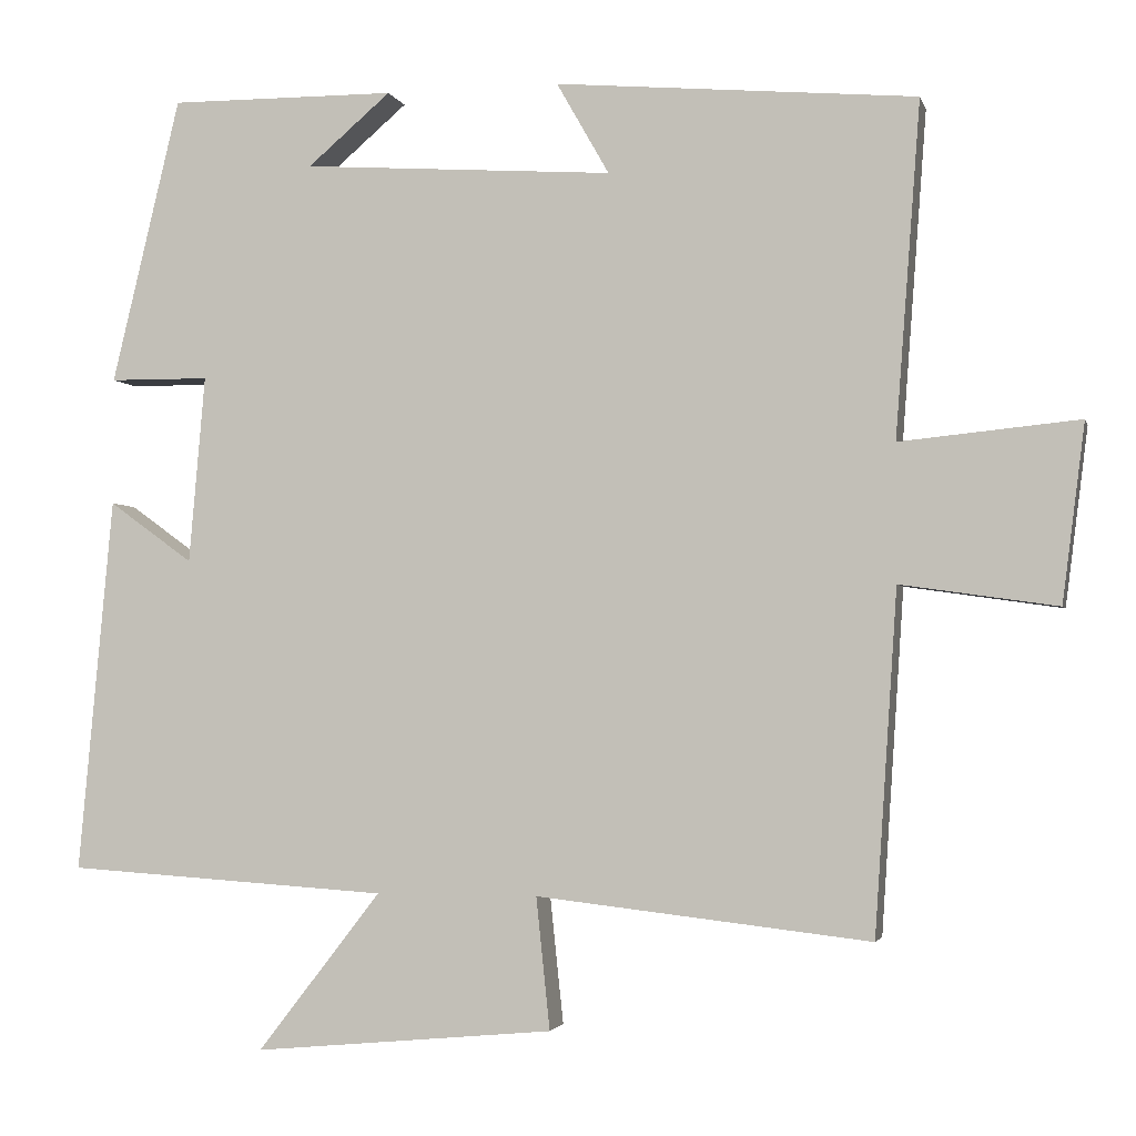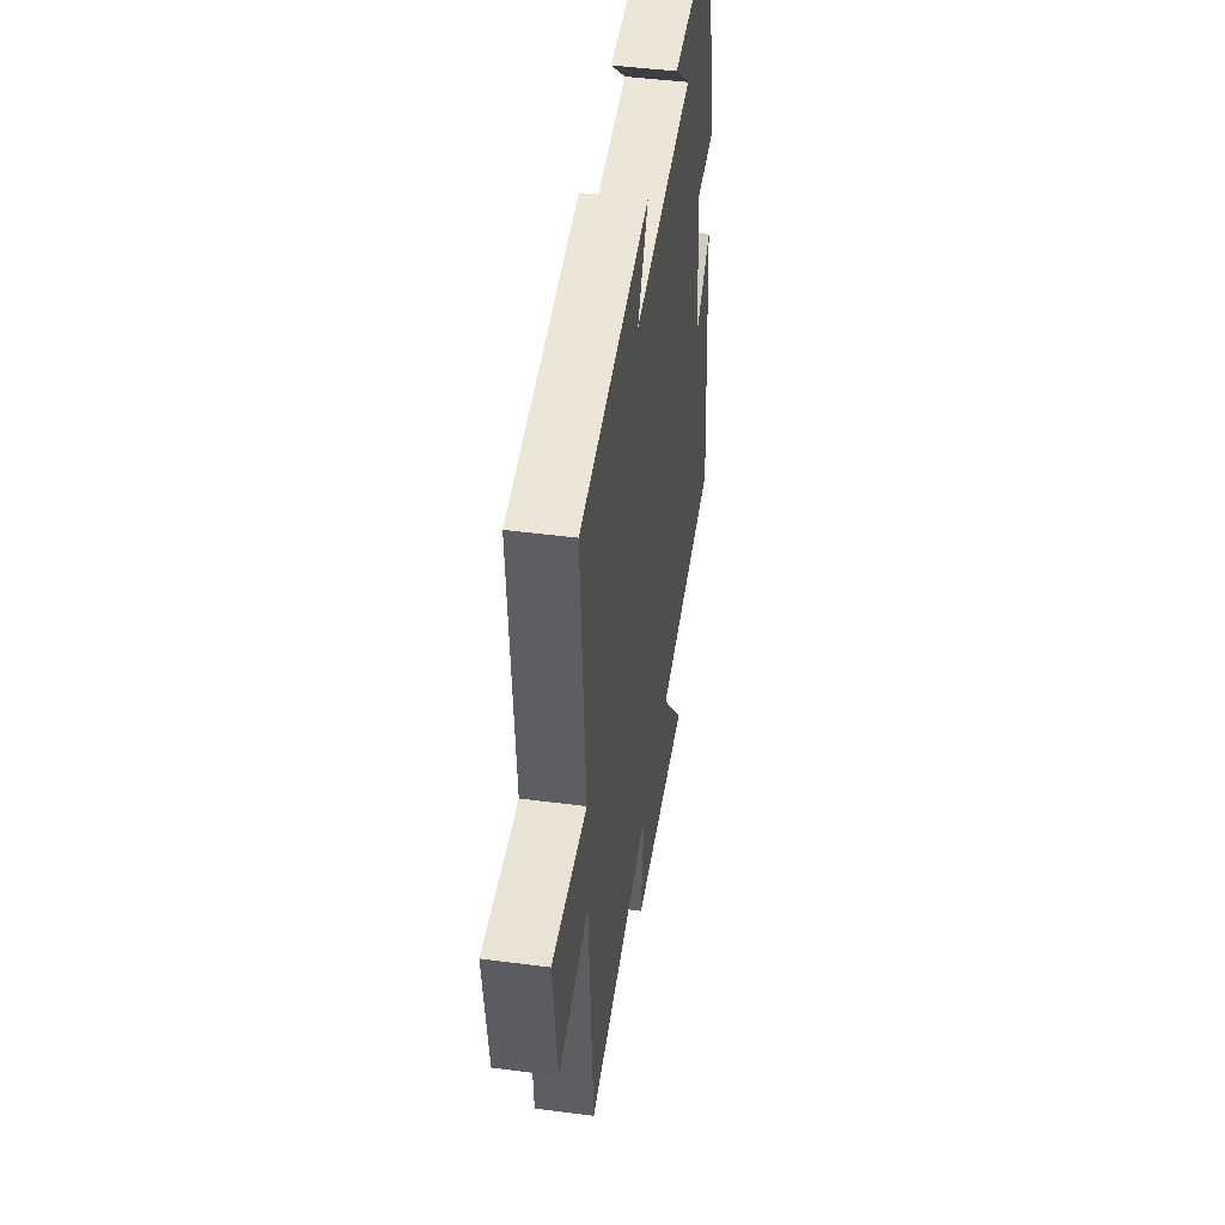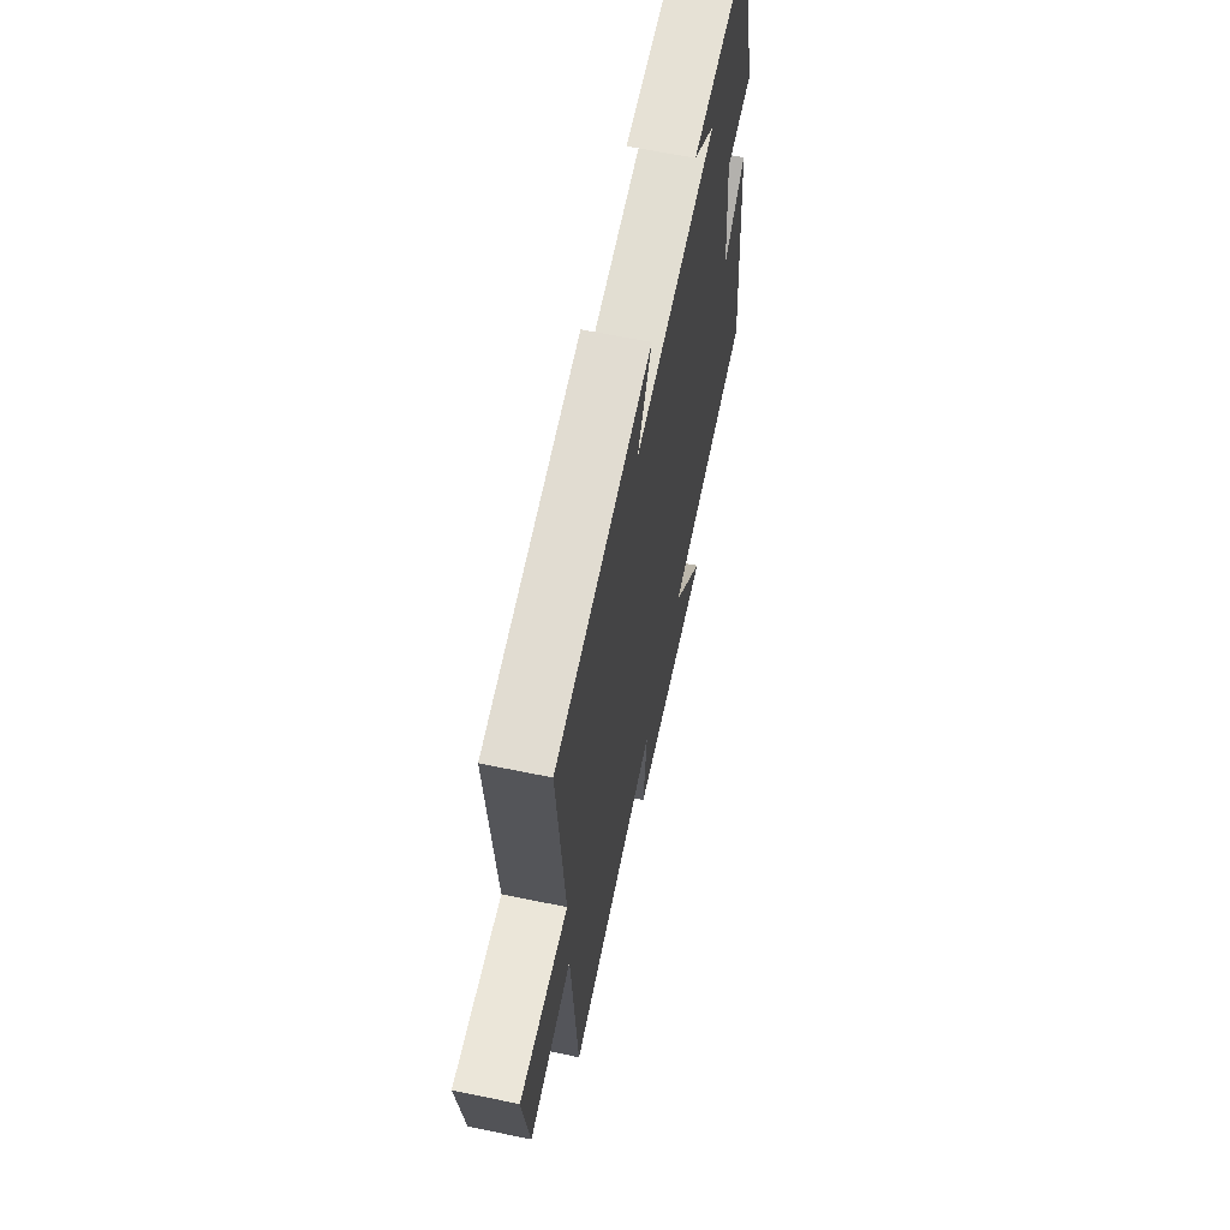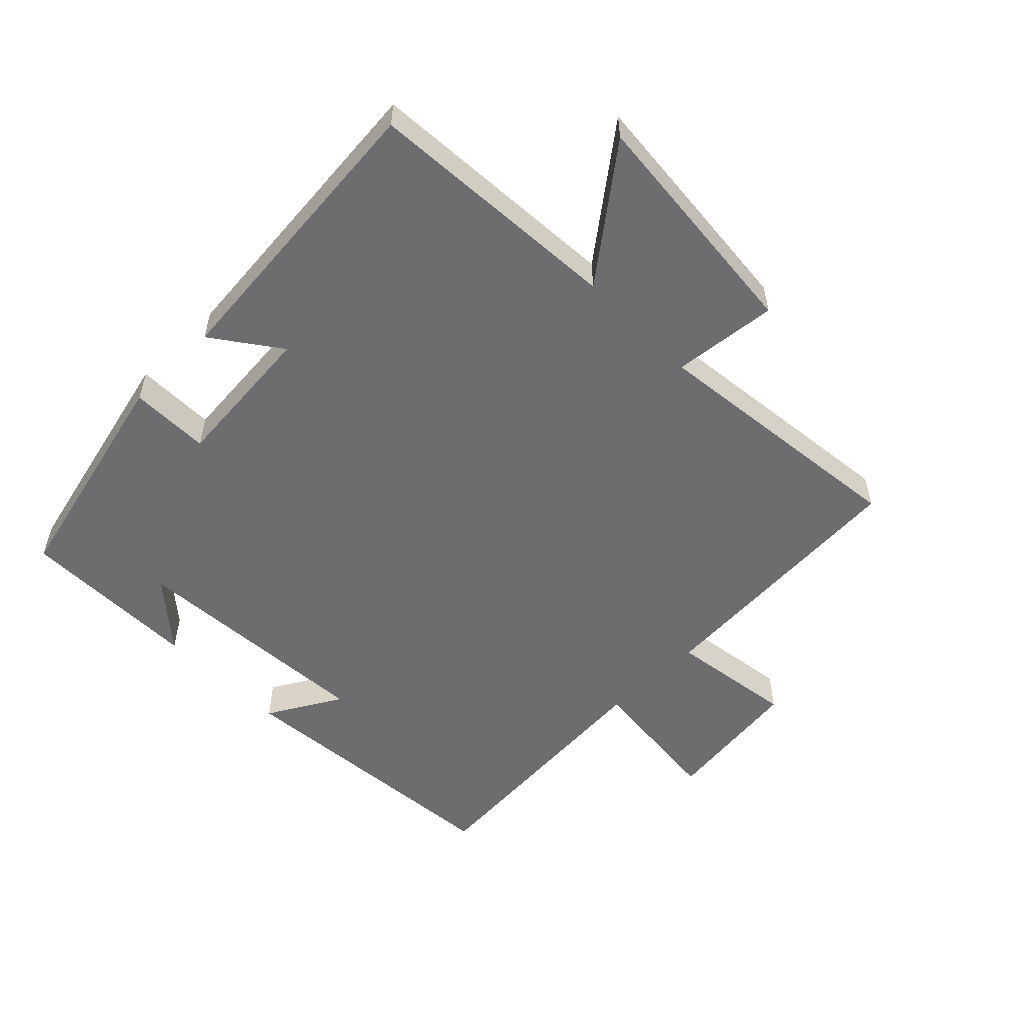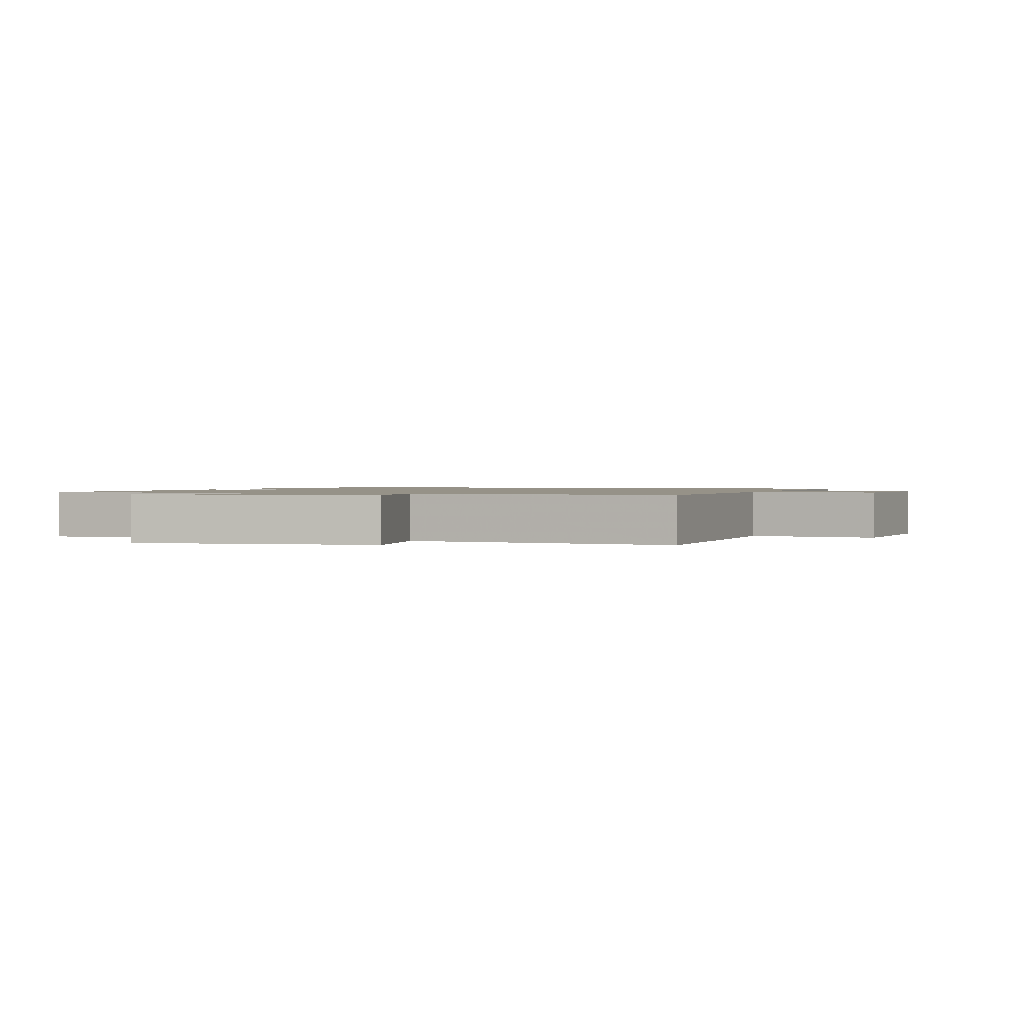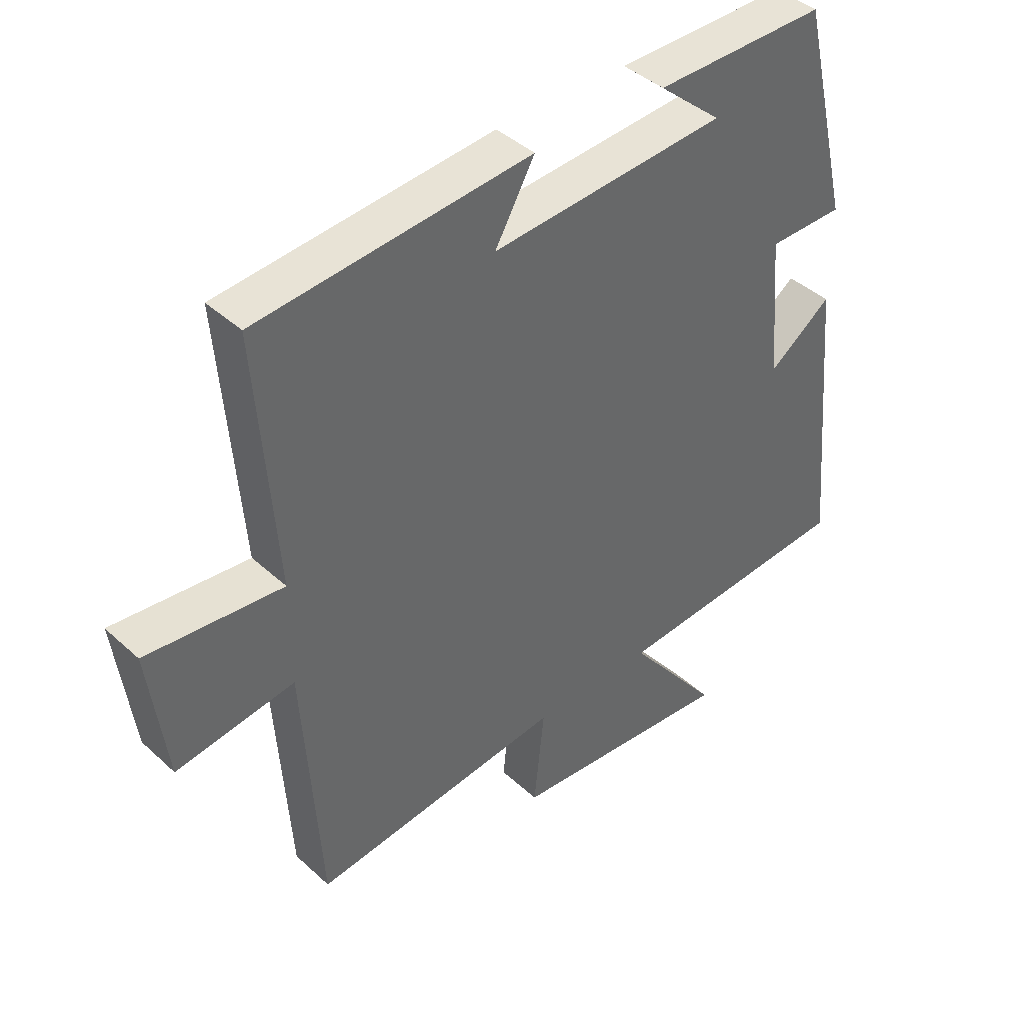
<metadata>
{"format":"obj","ext":"obj","renderer":"f3d","projection":"perspective","resolution":1024,"background":"white","views":[{"elev":-2.7,"azim":-166.5,"up":"+Z"},{"elev":46.2,"azim":-81.5,"up":"+Z"},{"elev":63.8,"azim":-78.2,"up":"+Z"},{"elev":-54.1,"azim":134.5,"up":"+Y"},{"elev":1.2,"azim":-162.6,"up":"+Y"},{"elev":41.5,"azim":-42.3,"up":"+Z"}]}
</metadata>
<code>
v 0.415 0.07 0.502
v 0.5 0.07 0.148
v 0.376 0.07 0.147
v 0.396 0.07 -0.085
v 0.5 0.07 -0.01
v 0.543 0.07 -0.474
v 0.144 0.07 -0.5
v 0.297 0.07 -0.697
v -0.075 0.07 -0.663
v -0.058 0.07 -0.5
v -0.472 0.07 -0.547
v -0.5 0.07 -0.123
v -0.694 0.07 -0.151
v -0.722 0.07 0.069
v -0.5 0.07 0.047
v -0.531 0.07 0.461
v -0.084 0.07 0.5
v -0.149 0.07 0.386
v 0.237 0.07 0.412
v 0.134 0.07 0.5
v 0.415 0 0.502
v 0.5 0 0.148
v 0.376 0 0.147
v 0.396 0 -0.085
v 0.5 0 -0.01
v 0.543 0 -0.474
v 0.144 0 -0.5
v 0.297 0 -0.697
v -0.075 0 -0.663
v -0.058 0 -0.5
v -0.472 0 -0.547
v -0.5 0 -0.123
v -0.694 0 -0.151
v -0.722 0 0.069
v -0.5 0 0.047
v -0.531 0 0.461
v -0.084 0 0.5
v -0.149 0 0.386
v 0.237 0 0.412
v 0.134 0 0.5
f 19 20 1
f 15 16 17 18
f 15 18 19
f 12 13 14 15
f 10 11 12 15
f 10 15 19
f 7 8 9 10
f 4 5 6 7
f 3 4 7 10
f 19 1 2 3
f 3 10 19
f 21 40 39
f 38 37 36 35
f 39 38 35
f 35 34 33 32
f 35 32 31 30
f 39 35 30
f 30 29 28 27
f 27 26 25 24
f 30 27 24 23
f 23 22 21 39
f 39 30 23
f 1 21 22 2
f 2 22 23 3
f 3 23 24 4
f 4 24 25 5
f 5 25 26 6
f 6 26 27 7
f 7 27 28 8
f 8 28 29 9
f 9 29 30 10
f 10 30 31 11
f 11 31 32 12
f 12 32 33 13
f 13 33 34 14
f 14 34 35 15
f 15 35 36 16
f 16 36 37 17
f 17 37 38 18
f 18 38 39 19
f 19 39 40 20
f 20 40 21 1

</code>
